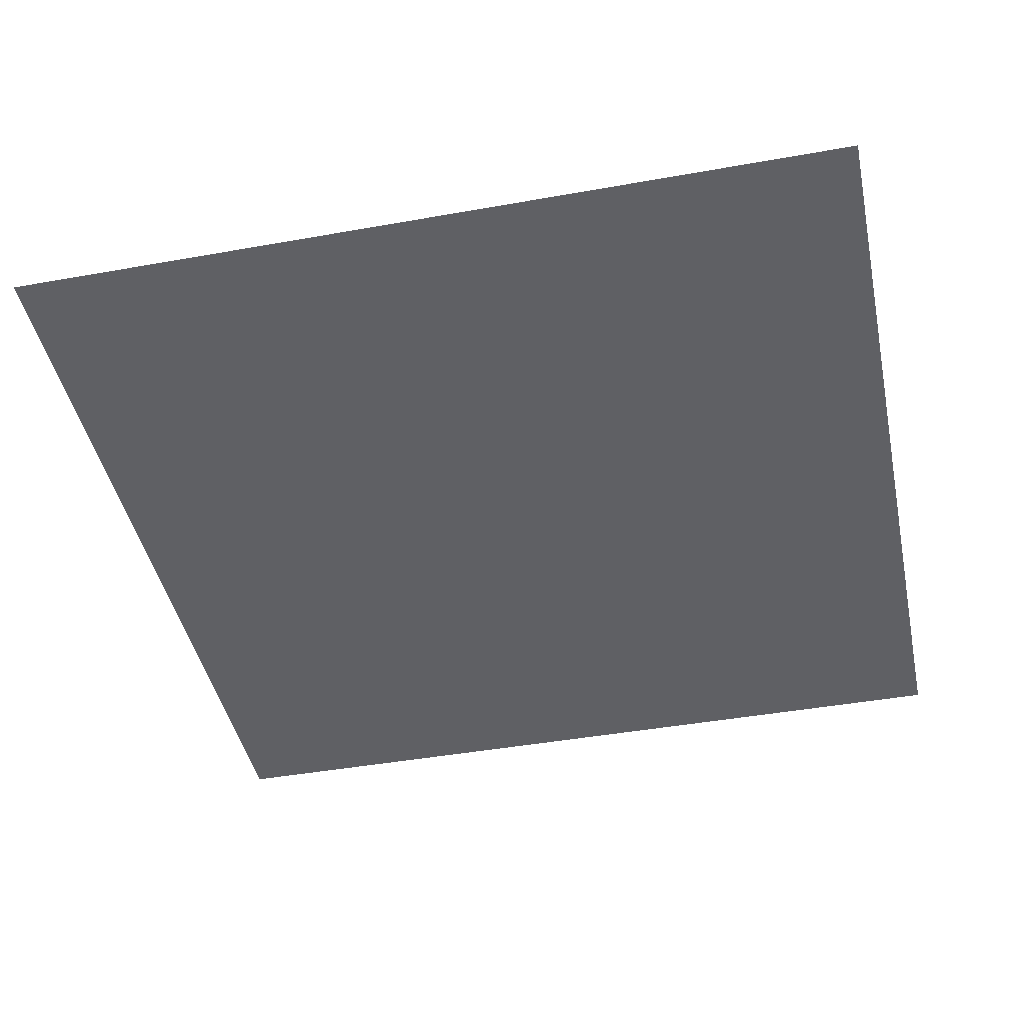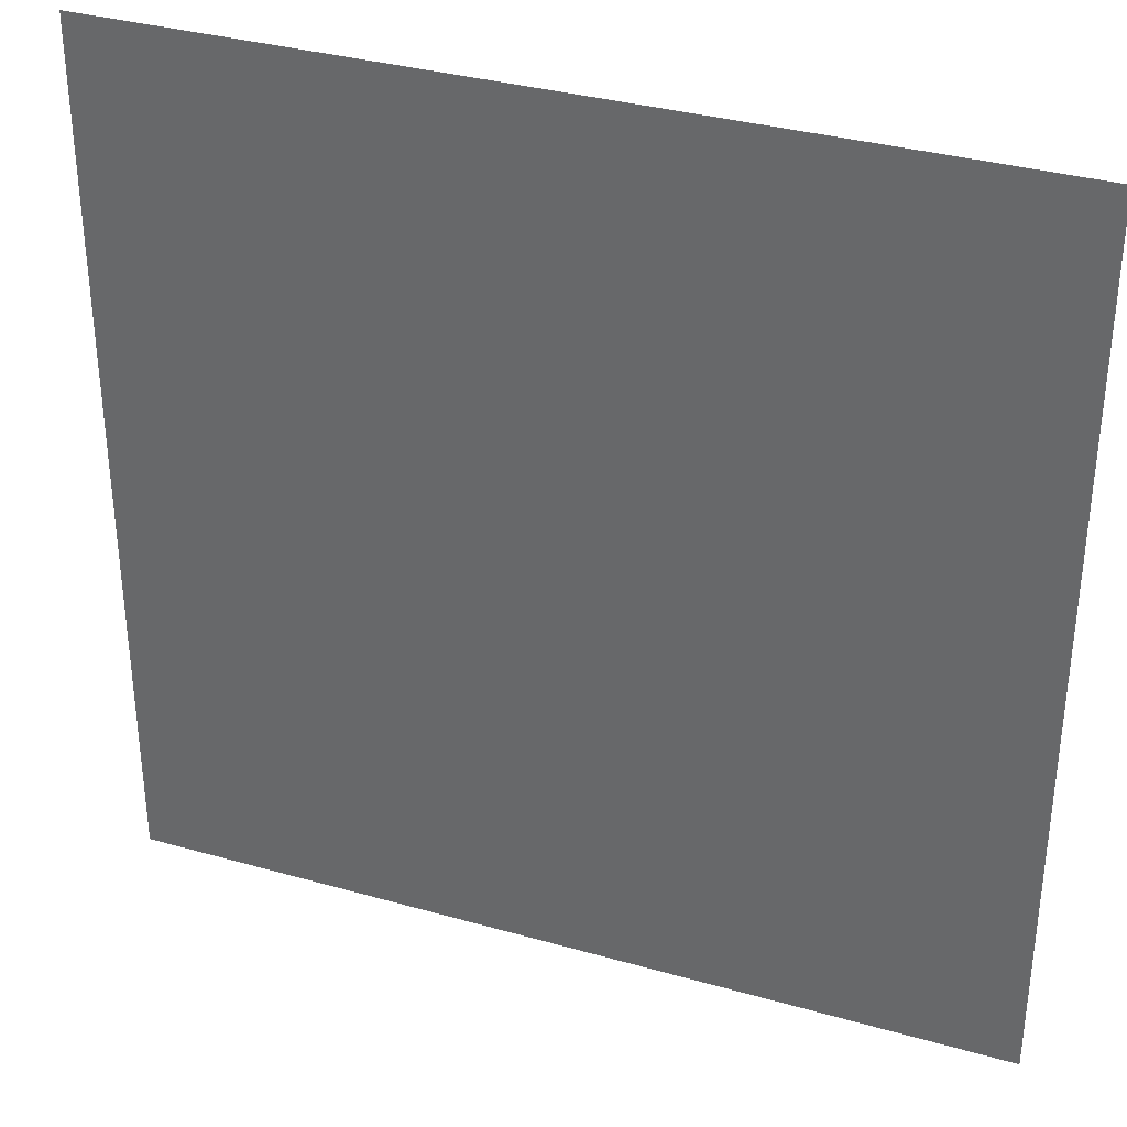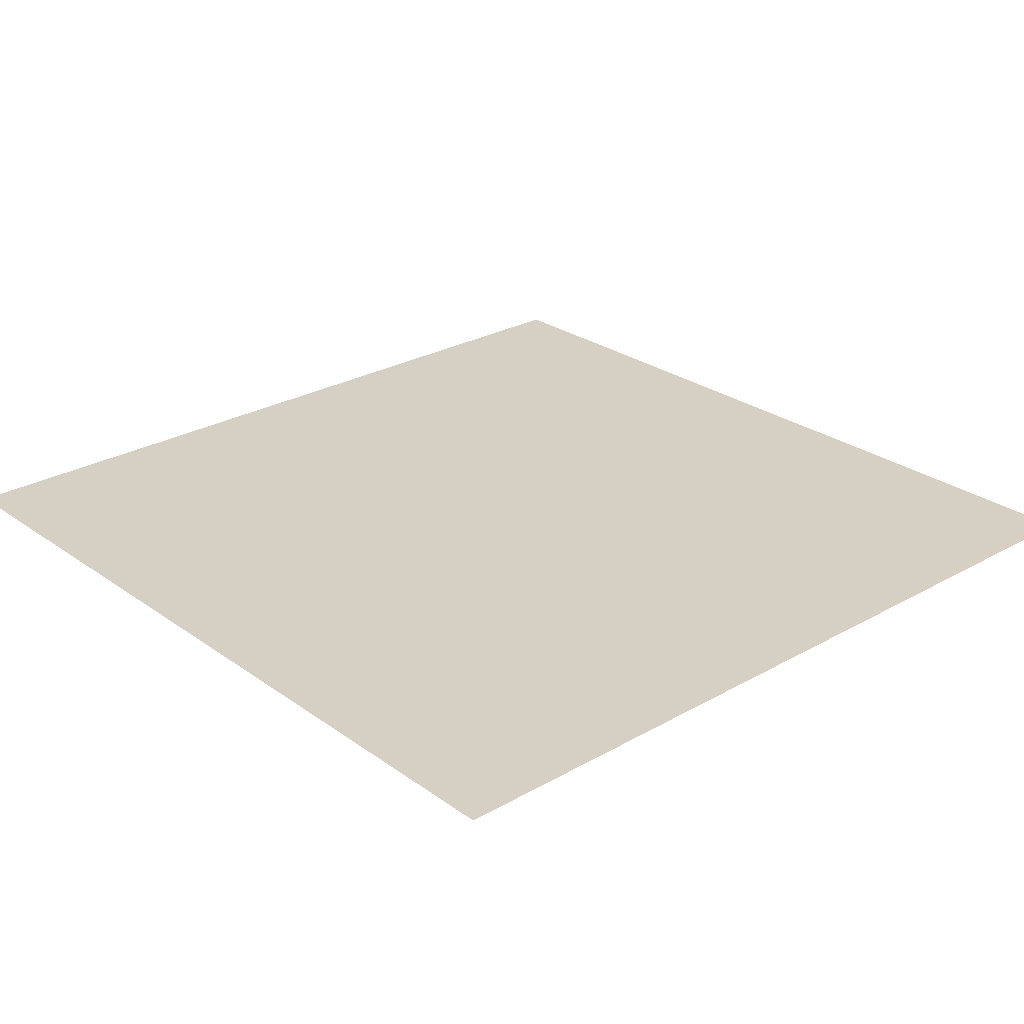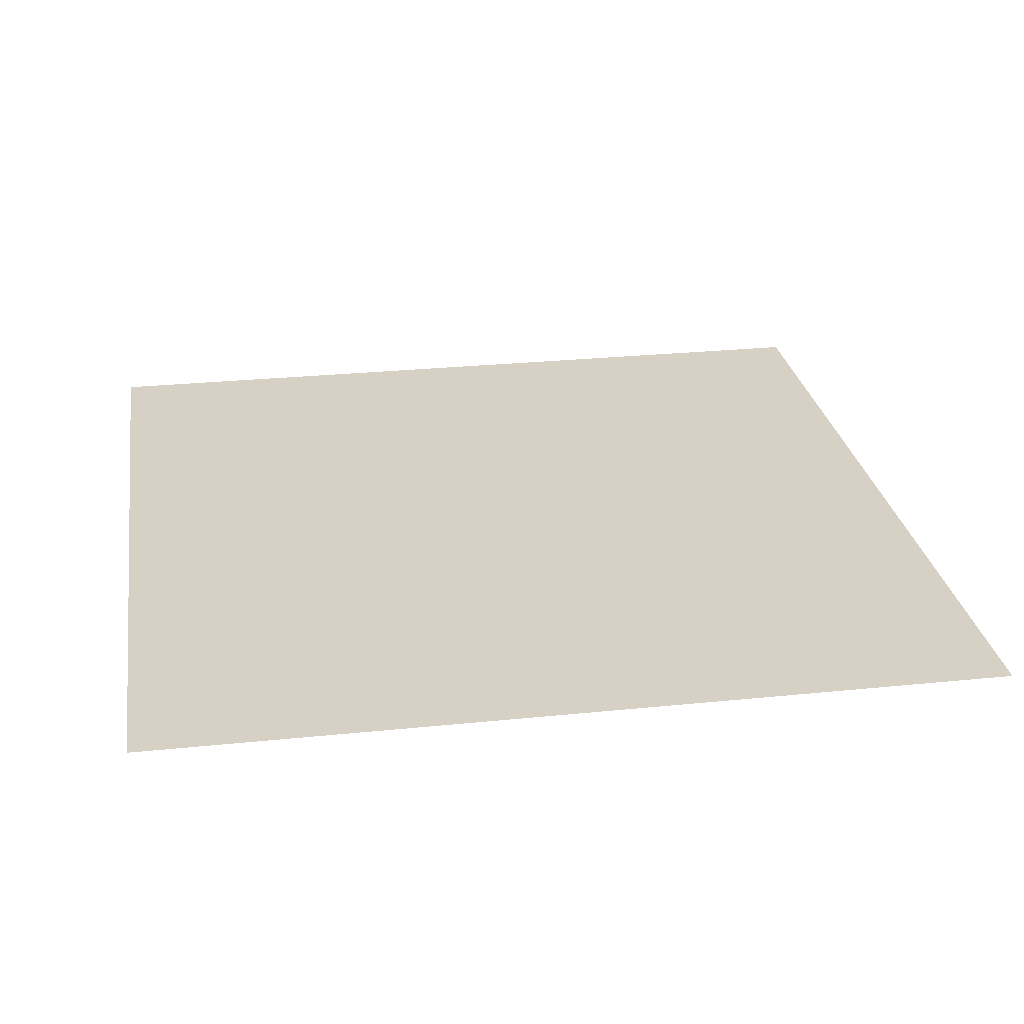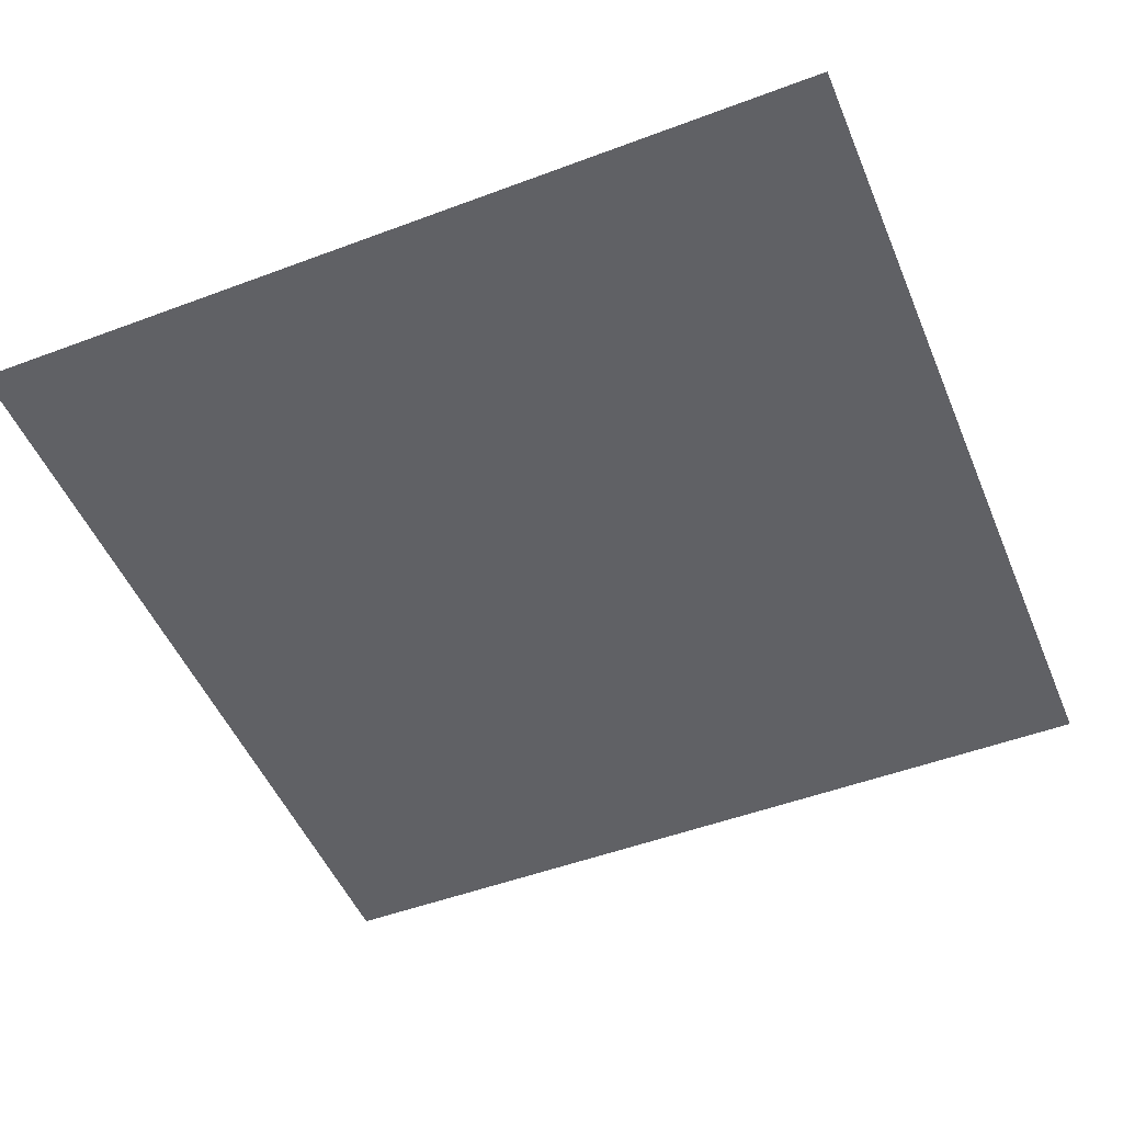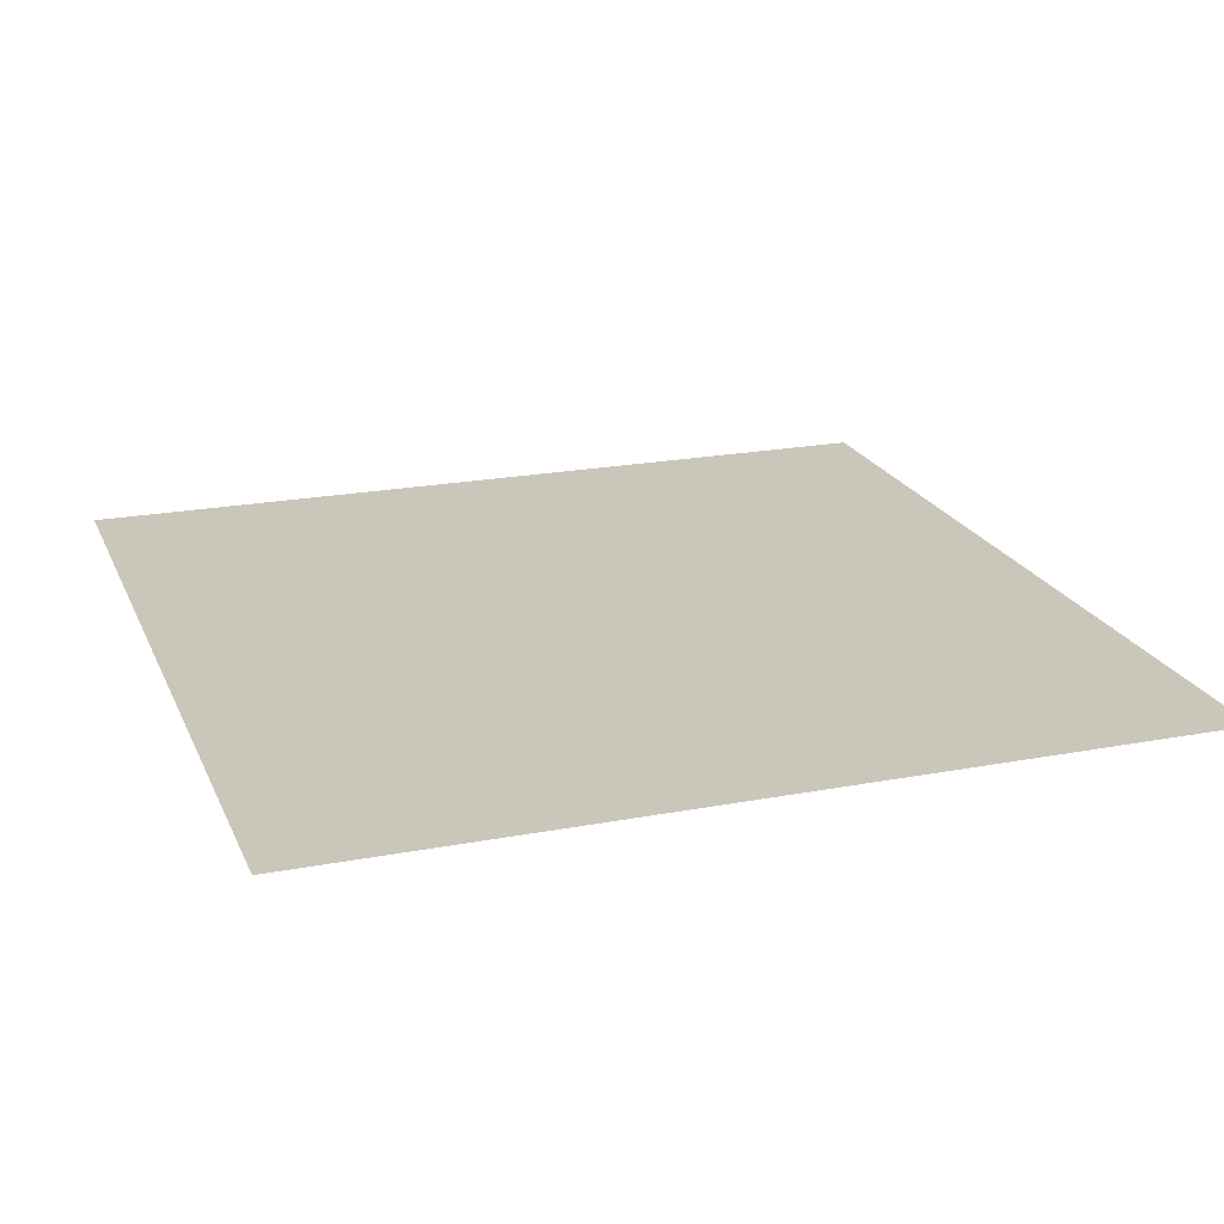
<metadata>
{"format":"obj","ext":"obj","renderer":"f3d","projection":"perspective","resolution":1024,"background":"white","views":[{"elev":-43.7,"azim":-168.1,"up":"+Z"},{"elev":34.5,"azim":20.9,"up":"+Y"},{"elev":26.4,"azim":48.2,"up":"+Z"},{"elev":26.9,"azim":-99.1,"up":"+Z"},{"elev":-50.1,"azim":22.4,"up":"+Z"},{"elev":21.1,"azim":-108.8,"up":"+Z"}]}
</metadata>
<code>
v -21 -4 0
v -22 -4 0
v -22 -3 0
v -21 -3 0
v -22 -4 0
v -23 -4 0
v -23 -3 0
v -22 -3 0
v -21 -5 0
v -22 -5 0
v -22 -4 0
v -21 -4 0
v -22 -5 0
v -23 -5 0
v -23 -4 0
v -22 -4 0
g Castillo_mesh_0006
f 1 2 3 4
f 5 6 7 8
f 9 10 11 12
f 13 14 15 16

</code>
